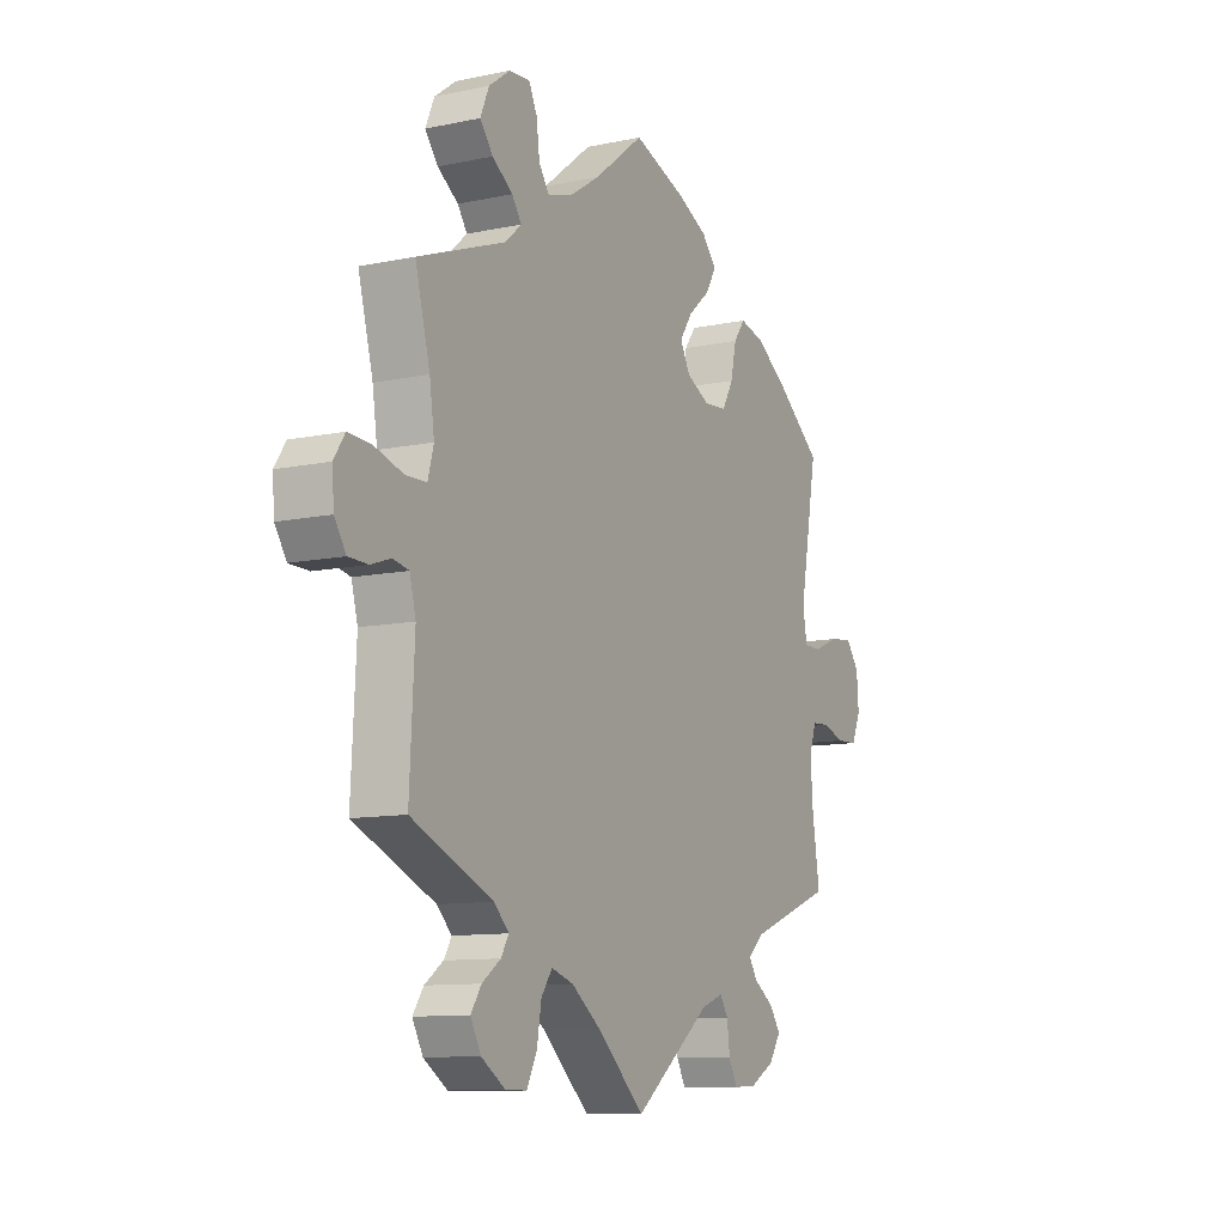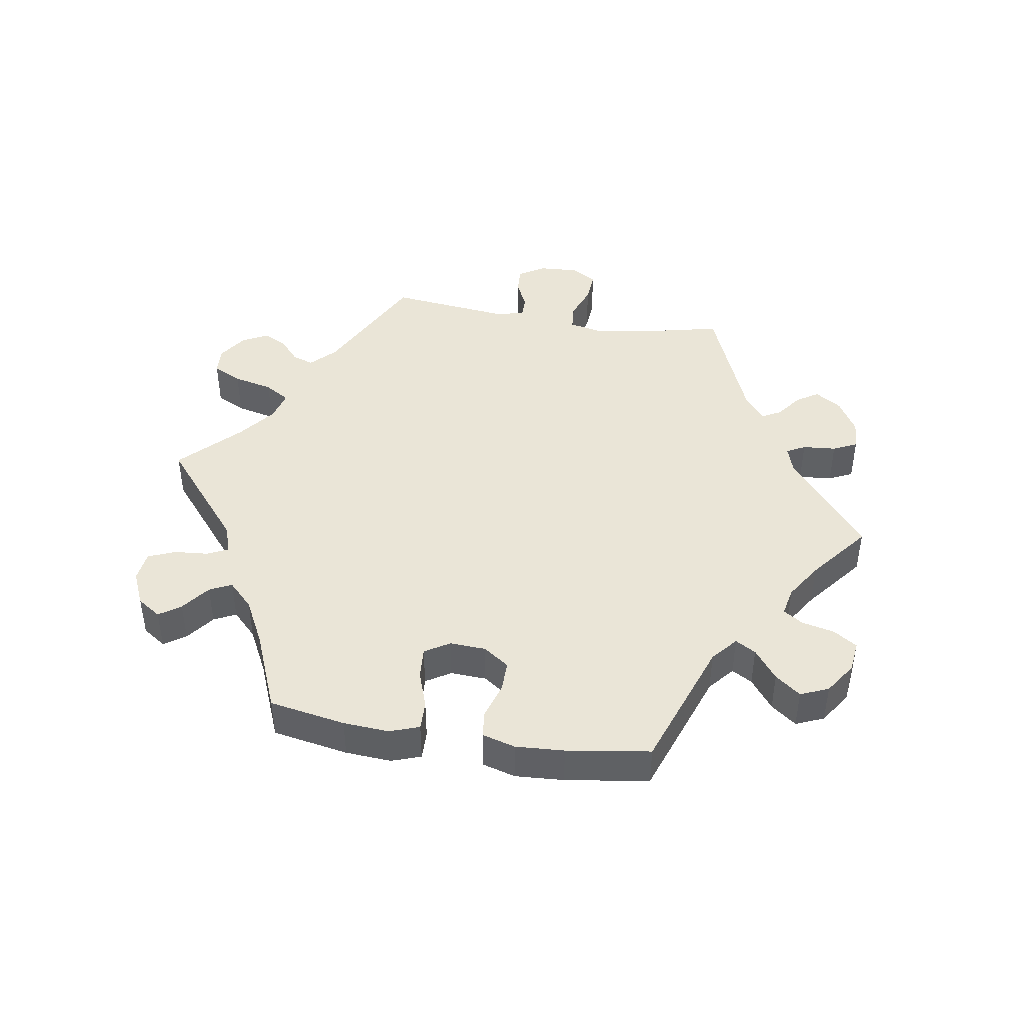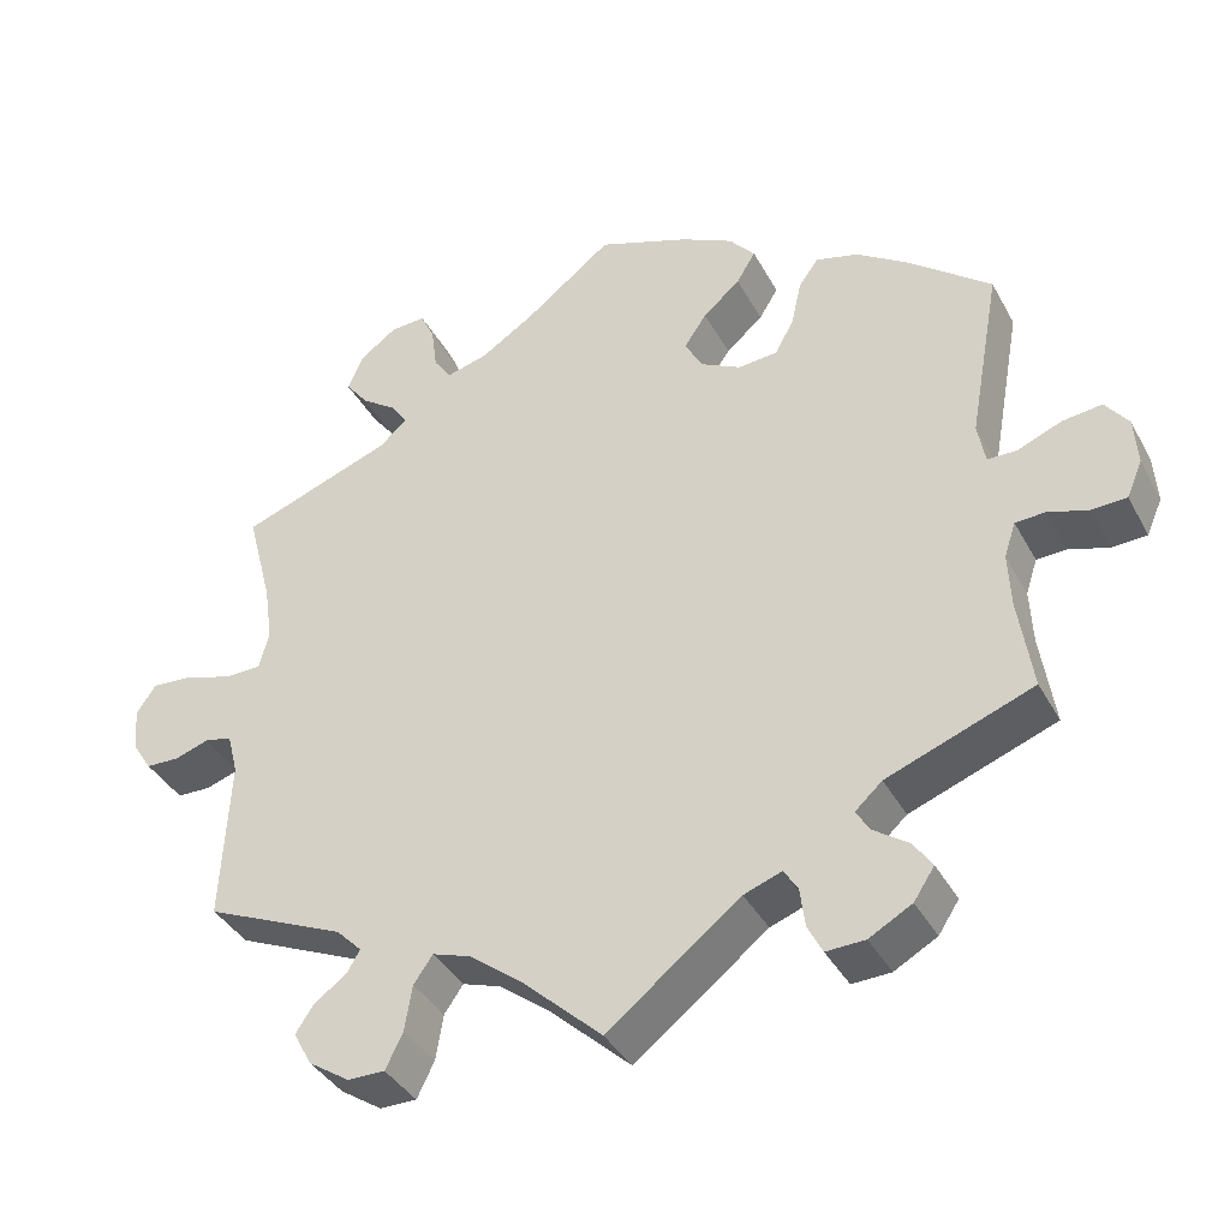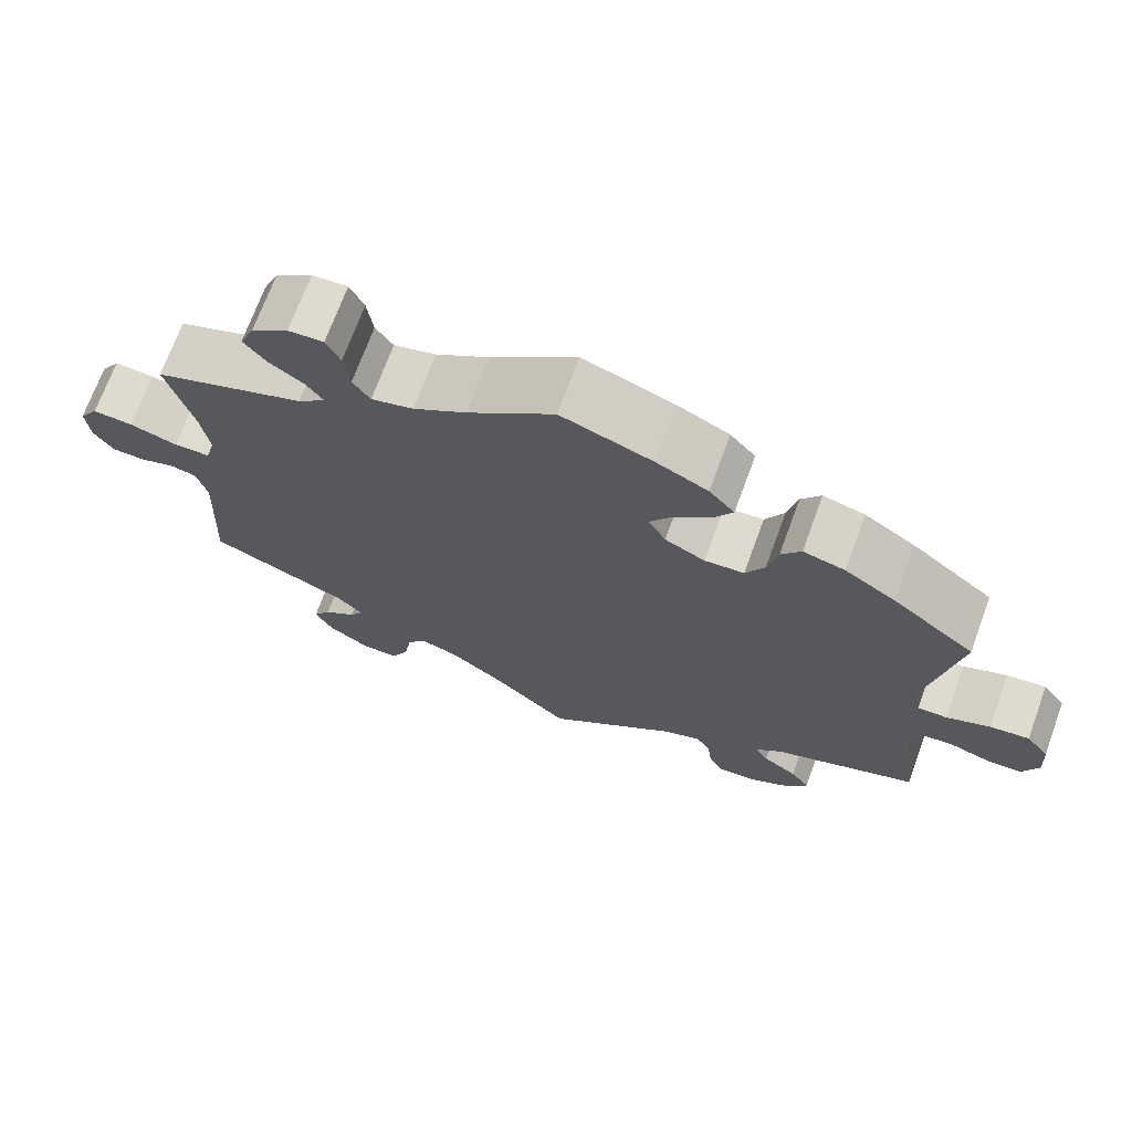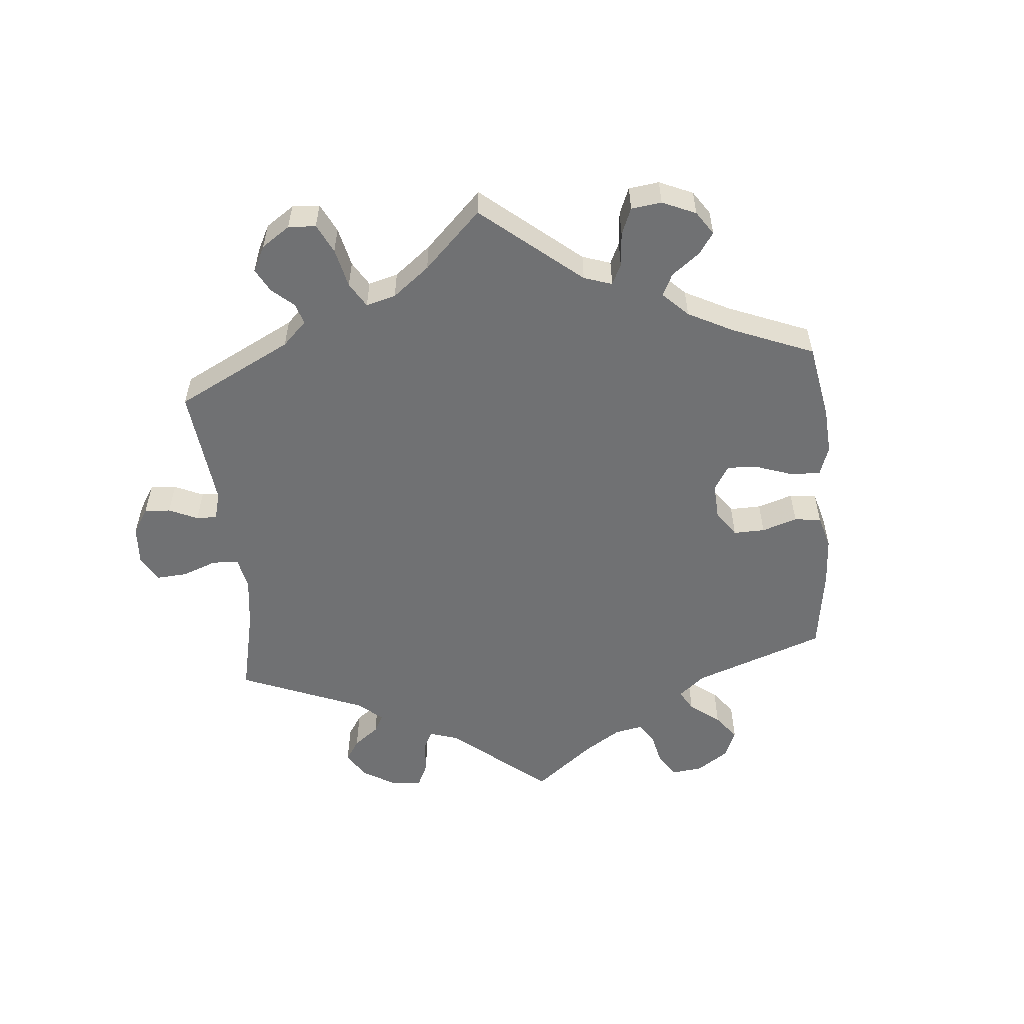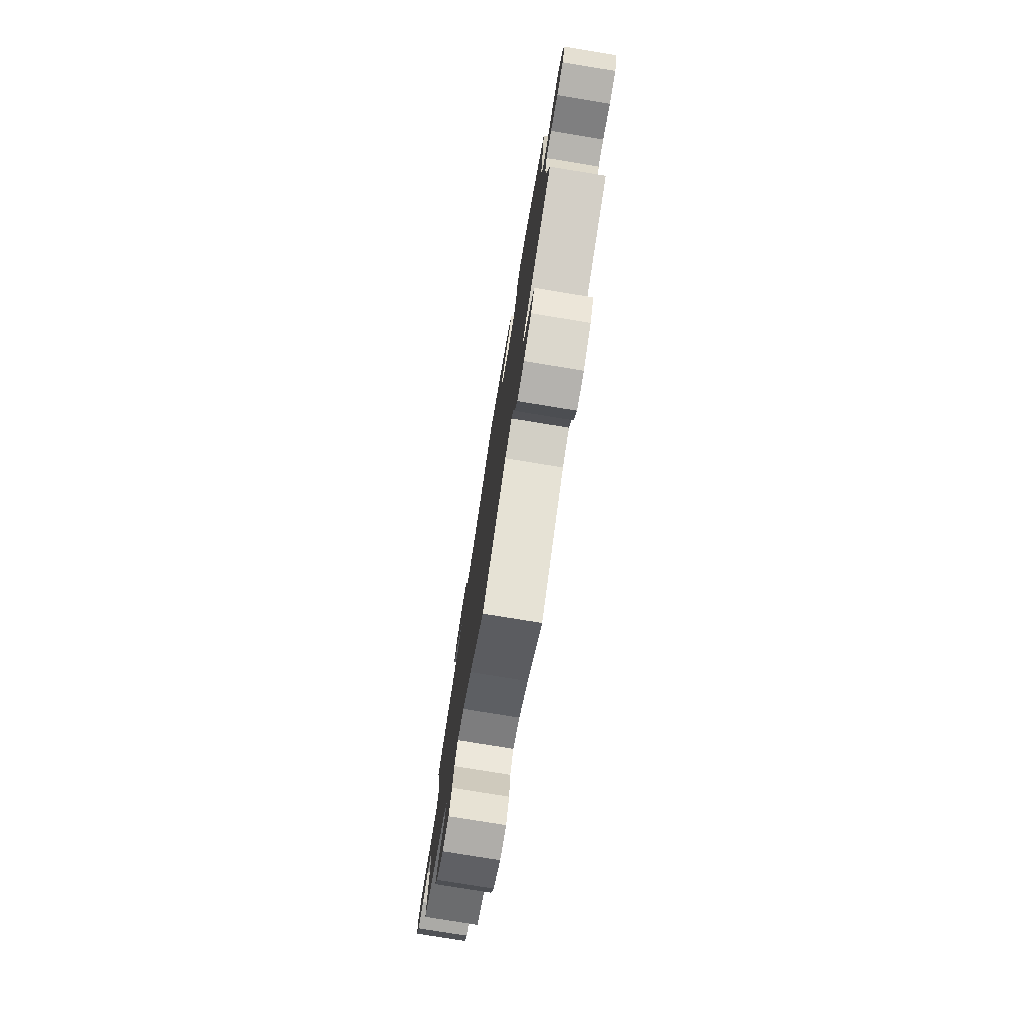
<metadata>
{"format":"obj","ext":"obj","renderer":"f3d","projection":"perspective","resolution":1024,"background":"white","views":[{"elev":-10.5,"azim":-61.9,"up":"+Z"},{"elev":44.2,"azim":39.2,"up":"+Y"},{"elev":-38.2,"azim":25.9,"up":"+Z"},{"elev":70.6,"azim":20.1,"up":"+Z"},{"elev":-55.2,"azim":-54.7,"up":"+Y"},{"elev":-77.3,"azim":80.7,"up":"+Z"}]}
</metadata>
<code>
v -0.316 0.07 0.357
v -0.282 0.07 0.387
v -0.302 0.07 0.416
v -0.345 0.07 0.446
v -0.372 0.07 0.481
v -0.354 0.07 0.524
v -0.309 0.07 0.557
v -0.266 0.07 0.56
v -0.249 0.07 0.524
v -0.242 0.07 0.471
v -0.221 0.07 0.44
v -0.17 0.07 0.454
v -0.105 0.07 0.496
v 0 0.07 0.578
v 0.111 0.07 0.538
v 0.174 0.07 0.507
v 0.205 0.07 0.471
v 0.182 0.07 0.433
v 0.137 0.07 0.394
v 0.11 0.07 0.354
v 0.131 0.07 0.315
v 0.18 0.07 0.29
v 0.228 0.07 0.294
v 0.251 0.07 0.336
v 0.263 0.07 0.391
v 0.287 0.07 0.424
v 0.338 0.07 0.411
v 0.4 0.07 0.37
v 0.501 0.07 0.29
v 0.463 0.07 0.081
v 0.472 0.07 0.031
v 0.508 0.07 0.031
v 0.561 0.07 0.053
v 0.609 0.07 0.059
v 0.637 0.07 0.022
v 0.641 0.07 -0.036
v 0.622 0.07 -0.08
v 0.579 0.07 -0.082
v 0.531 0.07 -0.067
v 0.495 0.07 -0.069
v 0.481 0.07 -0.111
v 0.484 0.07 -0.177
v 0.501 0.07 -0.289
v 0.324 0.07 -0.356
v 0.291 0.07 -0.386
v 0.308 0.07 -0.413
v 0.35 0.07 -0.442
v 0.373 0.07 -0.475
v 0.348 0.07 -0.513
v 0.296 0.07 -0.542
v 0.249 0.07 -0.544
v 0.231 0.07 -0.509
v 0.225 0.07 -0.462
v 0.208 0.07 -0.435
v 0.162 0.07 -0.452
v 0.001 0.07 -0.578
v -0.098 0.07 -0.487
v -0.16 0.07 -0.44
v -0.206 0.07 -0.425
v -0.229 0.07 -0.458
v -0.238 0.07 -0.513
v -0.259 0.07 -0.556
v -0.304 0.07 -0.556
v -0.354 0.07 -0.523
v -0.376 0.07 -0.482
v -0.354 0.07 -0.449
v -0.315 0.07 -0.421
v -0.299 0.07 -0.394
v -0.33 0.07 -0.363
v -0.5 0.07 -0.289
v -0.49 0.07 -0.092
v -0.503 0.07 -0.042
v -0.536 0.07 -0.035
v -0.577 0.07 -0.049
v -0.618 0.07 -0.048
v -0.642 0.07 -0.011
v -0.646 0.07 0.041
v -0.623 0.07 0.076
v -0.574 0.07 0.073
v -0.515 0.07 0.055
v -0.471 0.07 0.056
v -0.459 0.07 0.101
v -0.469 0.07 0.171
v -0.5 0.07 0.289
v -0.316 0 0.357
v -0.282 0 0.387
v -0.302 0 0.416
v -0.345 0 0.446
v -0.372 0 0.481
v -0.354 0 0.524
v -0.309 0 0.557
v -0.266 0 0.56
v -0.249 0 0.524
v -0.242 0 0.471
v -0.221 0 0.44
v -0.17 0 0.454
v -0.105 0 0.496
v 0 0 0.578
v 0.111 0 0.538
v 0.174 0 0.507
v 0.205 0 0.471
v 0.182 0 0.433
v 0.137 0 0.394
v 0.11 0 0.354
v 0.131 0 0.315
v 0.18 0 0.29
v 0.228 0 0.294
v 0.251 0 0.336
v 0.263 0 0.391
v 0.287 0 0.424
v 0.338 0 0.411
v 0.4 0 0.37
v 0.501 0 0.29
v 0.463 0 0.081
v 0.472 0 0.031
v 0.508 0 0.031
v 0.561 0 0.053
v 0.609 0 0.059
v 0.637 0 0.022
v 0.641 0 -0.036
v 0.622 0 -0.08
v 0.579 0 -0.082
v 0.531 0 -0.067
v 0.495 0 -0.069
v 0.481 0 -0.111
v 0.484 0 -0.177
v 0.501 0 -0.289
v 0.324 0 -0.356
v 0.291 0 -0.386
v 0.308 0 -0.413
v 0.35 0 -0.442
v 0.373 0 -0.475
v 0.348 0 -0.513
v 0.296 0 -0.542
v 0.249 0 -0.544
v 0.231 0 -0.509
v 0.225 0 -0.462
v 0.208 0 -0.435
v 0.162 0 -0.452
v 0.001 0 -0.578
v -0.098 0 -0.487
v -0.16 0 -0.44
v -0.206 0 -0.425
v -0.229 0 -0.458
v -0.238 0 -0.513
v -0.259 0 -0.556
v -0.304 0 -0.556
v -0.354 0 -0.523
v -0.376 0 -0.482
v -0.354 0 -0.449
v -0.315 0 -0.421
v -0.299 0 -0.394
v -0.33 0 -0.363
v -0.5 0 -0.289
v -0.49 0 -0.092
v -0.503 0 -0.042
v -0.536 0 -0.035
v -0.577 0 -0.049
v -0.618 0 -0.048
v -0.642 0 -0.011
v -0.646 0 0.041
v -0.623 0 0.076
v -0.574 0 0.073
v -0.515 0 0.055
v -0.471 0 0.056
v -0.459 0 0.101
v -0.469 0 0.171
v -0.5 0 0.289
f 83 84 1
f 82 83 1 2
f 81 82 2
f 77 78 79 80
f 77 80 81
f 76 77 81
f 73 74 75 76
f 72 73 76 81
f 71 72 81 2
f 69 70 71 2
f 64 65 66 67
f 64 67 68
f 63 64 68
f 60 61 62 63
f 59 60 63 68
f 58 59 68 69
f 55 56 57
f 54 55 57 58
f 50 51 52 53
f 50 53 54
f 49 50 54
f 46 47 48 49
f 45 46 49 54
f 44 45 54 58
f 42 43 44 58
f 36 37 38 39
f 36 39 40
f 35 36 40
f 32 33 34 35
f 31 32 35 40
f 27 28 29 30
f 27 30 31
f 24 25 26 27
f 23 24 27 31
f 22 23 31 40
f 16 17 18 19
f 16 19 20
f 13 14 15 16
f 12 13 16 20
f 11 12 20 21
f 7 8 9 10
f 7 10 11
f 6 7 11
f 3 4 5 6
f 2 3 6 11
f 41 42 58 69
f 22 40 41 69
f 21 22 69
f 2 11 21 69
f 85 168 167
f 86 85 167 166
f 86 166 165
f 164 163 162 161
f 165 164 161
f 165 161 160
f 160 159 158 157
f 165 160 157 156
f 86 165 156 155
f 86 155 154 153
f 151 150 149 148
f 152 151 148
f 152 148 147
f 147 146 145 144
f 152 147 144 143
f 153 152 143 142
f 141 140 139
f 142 141 139 138
f 137 136 135 134
f 138 137 134
f 138 134 133
f 133 132 131 130
f 138 133 130 129
f 142 138 129 128
f 142 128 127 126
f 123 122 121 120
f 124 123 120
f 124 120 119
f 119 118 117 116
f 124 119 116 115
f 114 113 112 111
f 115 114 111
f 111 110 109 108
f 115 111 108 107
f 124 115 107 106
f 103 102 101 100
f 104 103 100
f 100 99 98 97
f 104 100 97 96
f 105 104 96 95
f 94 93 92 91
f 95 94 91
f 95 91 90
f 90 89 88 87
f 95 90 87 86
f 153 142 126 125
f 153 125 124 106
f 153 106 105
f 153 105 95 86
f 1 85 86 2
f 2 86 87 3
f 3 87 88 4
f 4 88 89 5
f 5 89 90 6
f 6 90 91 7
f 7 91 92 8
f 8 92 93 9
f 9 93 94 10
f 10 94 95 11
f 11 95 96 12
f 12 96 97 13
f 13 97 98 14
f 14 98 99 15
f 15 99 100 16
f 16 100 101 17
f 17 101 102 18
f 18 102 103 19
f 19 103 104 20
f 20 104 105 21
f 21 105 106 22
f 22 106 107 23
f 23 107 108 24
f 24 108 109 25
f 25 109 110 26
f 26 110 111 27
f 27 111 112 28
f 28 112 113 29
f 29 113 114 30
f 30 114 115 31
f 31 115 116 32
f 32 116 117 33
f 33 117 118 34
f 34 118 119 35
f 35 119 120 36
f 36 120 121 37
f 37 121 122 38
f 38 122 123 39
f 39 123 124 40
f 40 124 125 41
f 41 125 126 42
f 42 126 127 43
f 43 127 128 44
f 44 128 129 45
f 45 129 130 46
f 46 130 131 47
f 47 131 132 48
f 48 132 133 49
f 49 133 134 50
f 50 134 135 51
f 51 135 136 52
f 52 136 137 53
f 53 137 138 54
f 54 138 139 55
f 55 139 140 56
f 56 140 141 57
f 57 141 142 58
f 58 142 143 59
f 59 143 144 60
f 60 144 145 61
f 61 145 146 62
f 62 146 147 63
f 63 147 148 64
f 64 148 149 65
f 65 149 150 66
f 66 150 151 67
f 67 151 152 68
f 68 152 153 69
f 69 153 154 70
f 70 154 155 71
f 71 155 156 72
f 72 156 157 73
f 73 157 158 74
f 74 158 159 75
f 75 159 160 76
f 76 160 161 77
f 77 161 162 78
f 78 162 163 79
f 79 163 164 80
f 80 164 165 81
f 81 165 166 82
f 82 166 167 83
f 83 167 168 84
f 84 168 85 1

</code>
